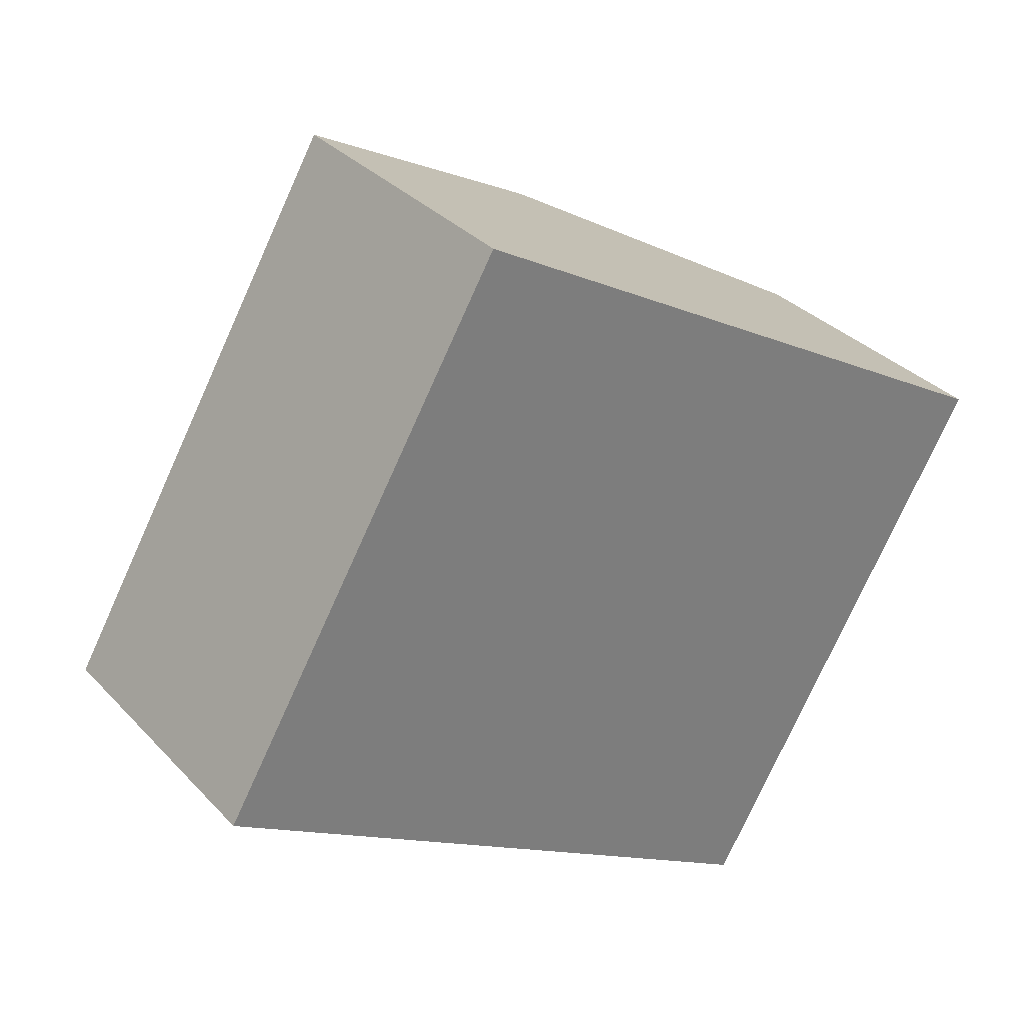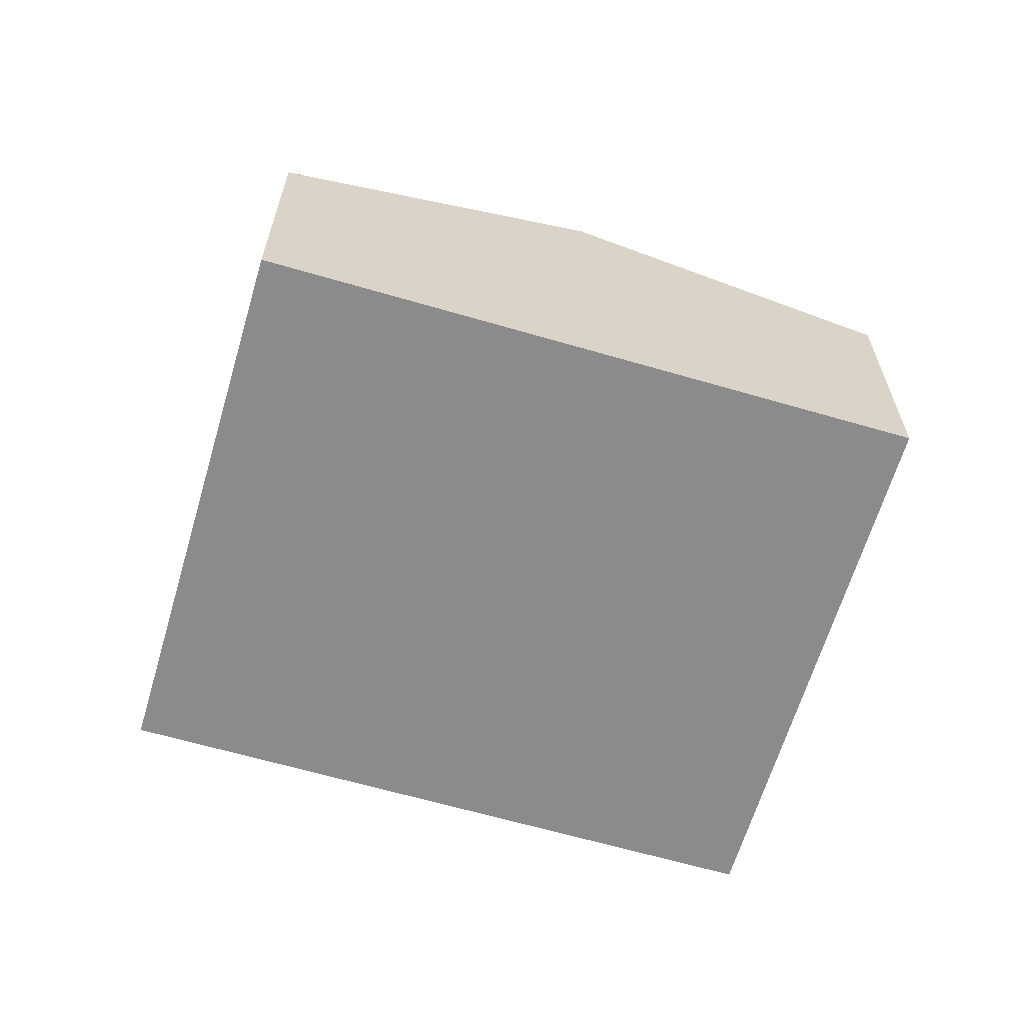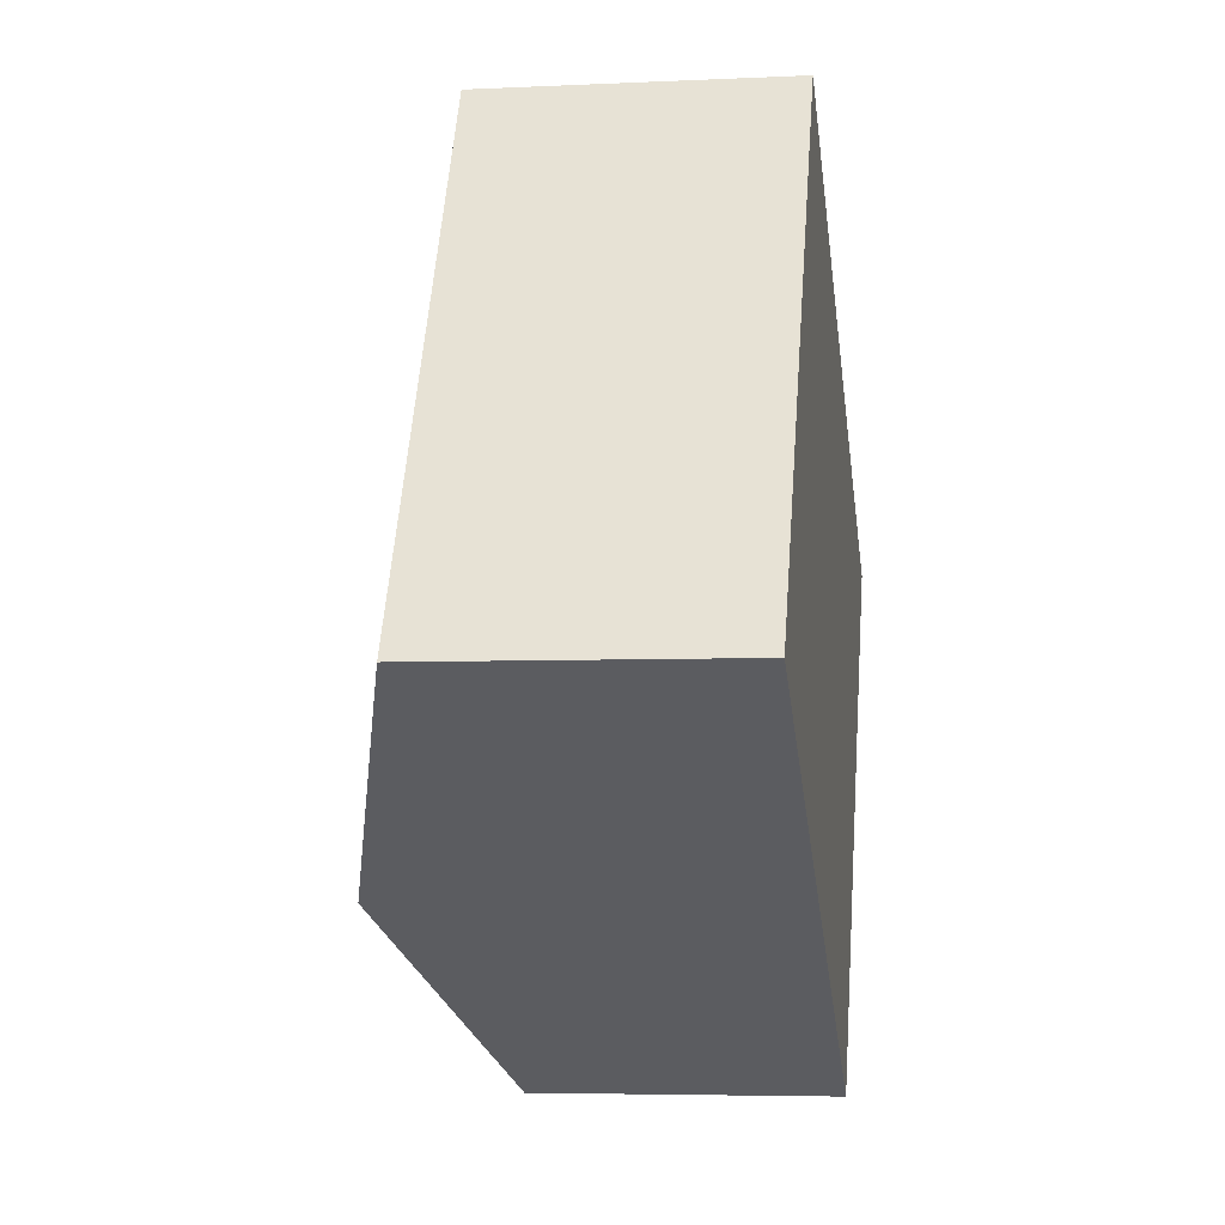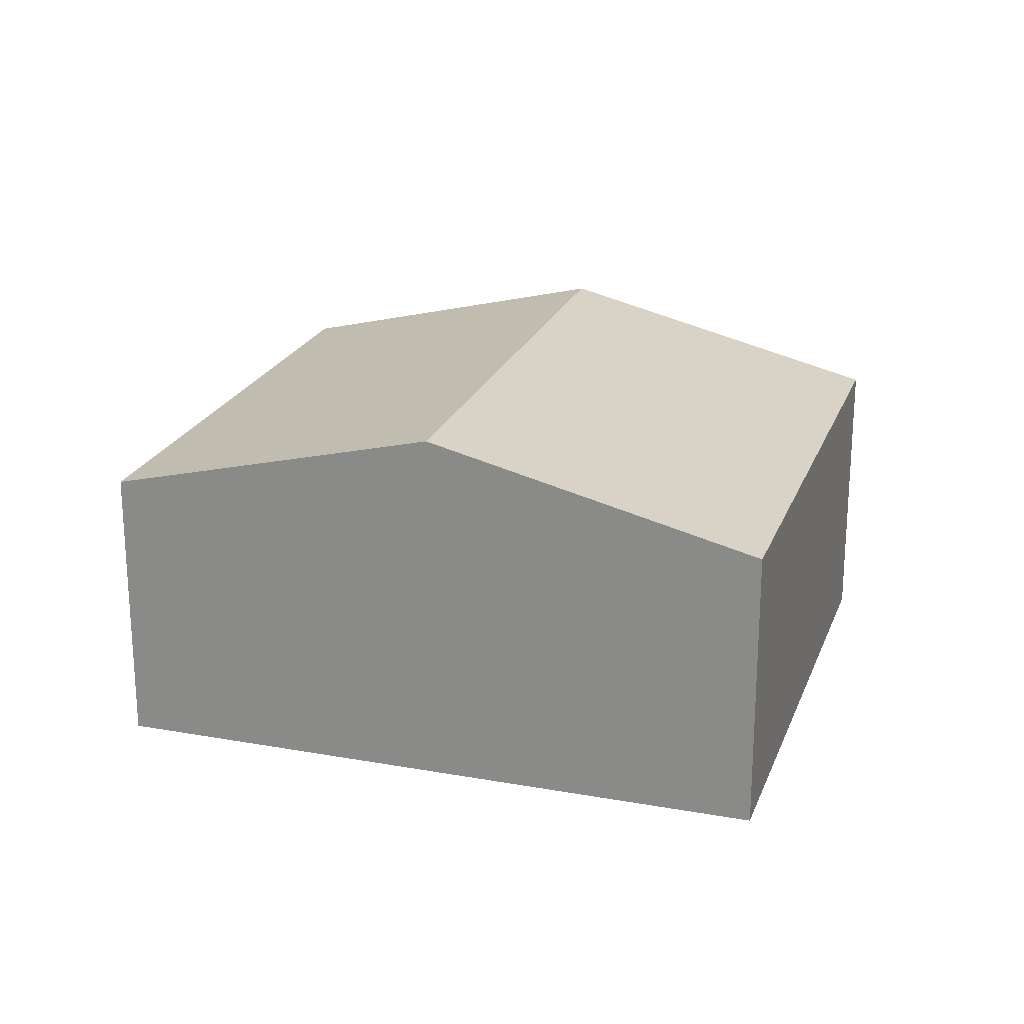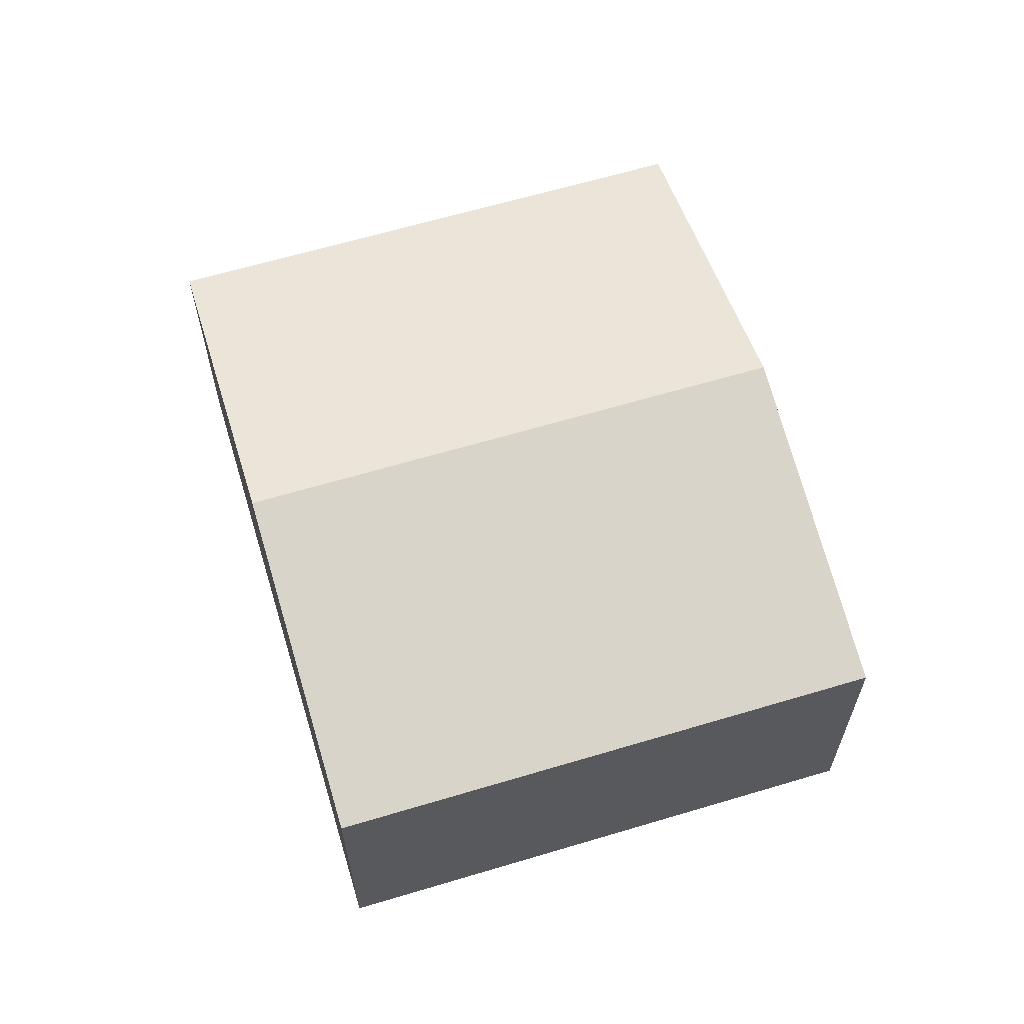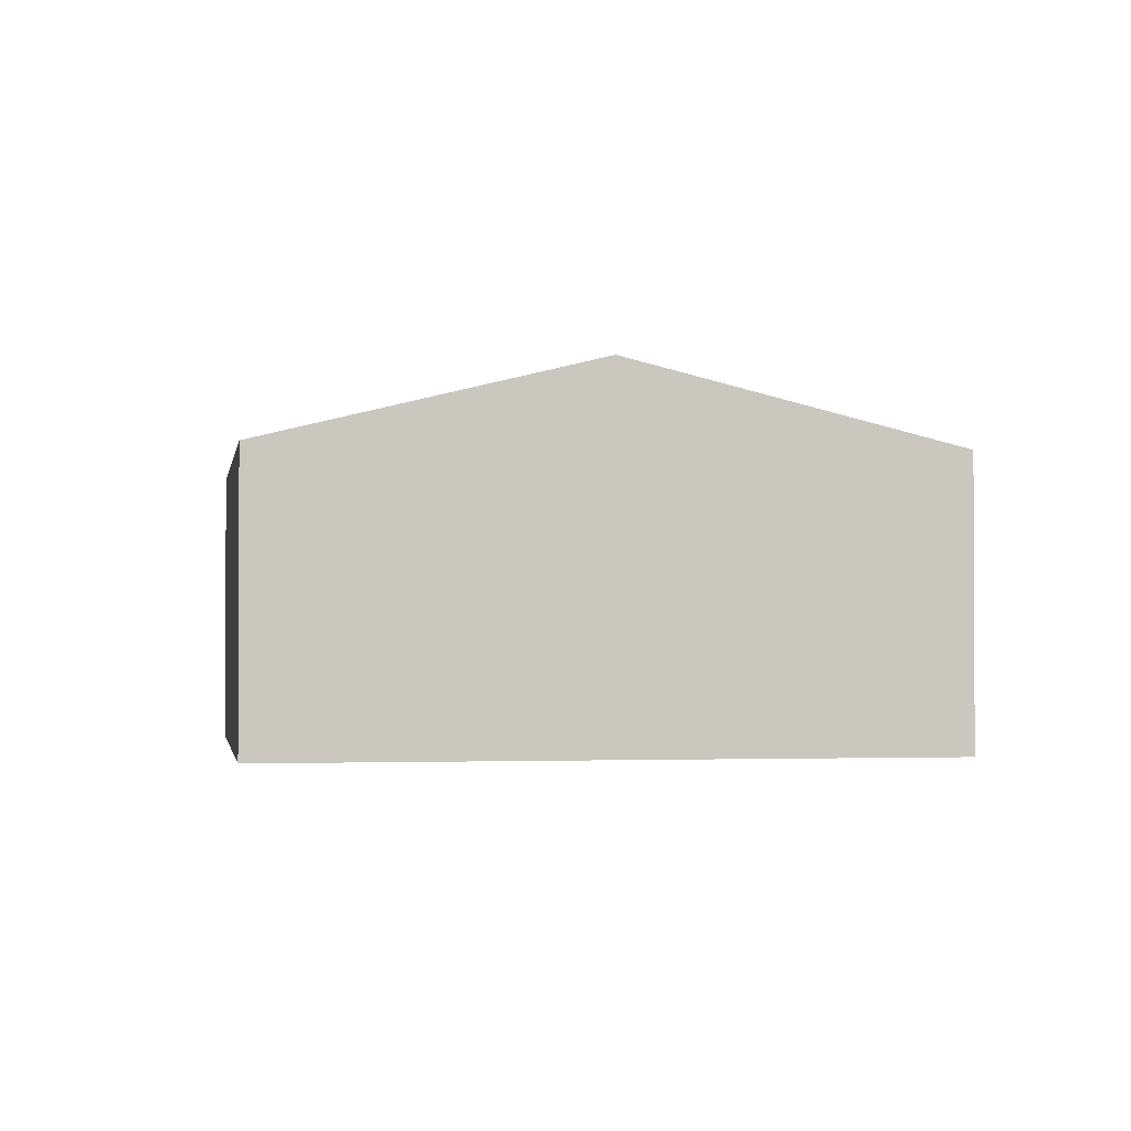
<metadata>
{"format":"obj","ext":"obj","renderer":"f3d","projection":"perspective","resolution":1024,"background":"white","views":[{"elev":32.8,"azim":-35.5,"up":"+Z"},{"elev":-63.8,"azim":13.9,"up":"+Y"},{"elev":-5.1,"azim":-81.5,"up":"+Z"},{"elev":22.1,"azim":-132.2,"up":"+Y"},{"elev":63.5,"azim":103.5,"up":"+Y"},{"elev":-1.6,"azim":21.0,"up":"+Y"}]}
</metadata>
<code>
v  5.581 2.725 -3.266
v  5.504 3.512 3.005
v  8.295 2.725 1.372
v  2.79 3.512 -1.633
v  0 2.725 1.669e-16
v  2.713 2.725 4.638
v  2.713 -2.84e-16 4.638
v  5.504 -1.84e-16 3.005
v  8.295 -8.401e-17 1.372
v  5.581 2e-16 -3.266
v  2.79 9.999e-17 -1.633
v  0 0 0
g defaultobject
f 1 2 3
f 2 1 4
f 5 2 4
f 2 5 6
f 7 2 6
f 2 7 8
f 2 8 3
f 3 8 9
f 9 1 3
f 1 9 10
f 10 4 1
f 4 10 11
f 4 11 5
f 5 11 12
f 12 6 5
f 6 12 7
f 8 10 9
f 10 8 7
f 10 7 12
f 10 12 11

</code>
